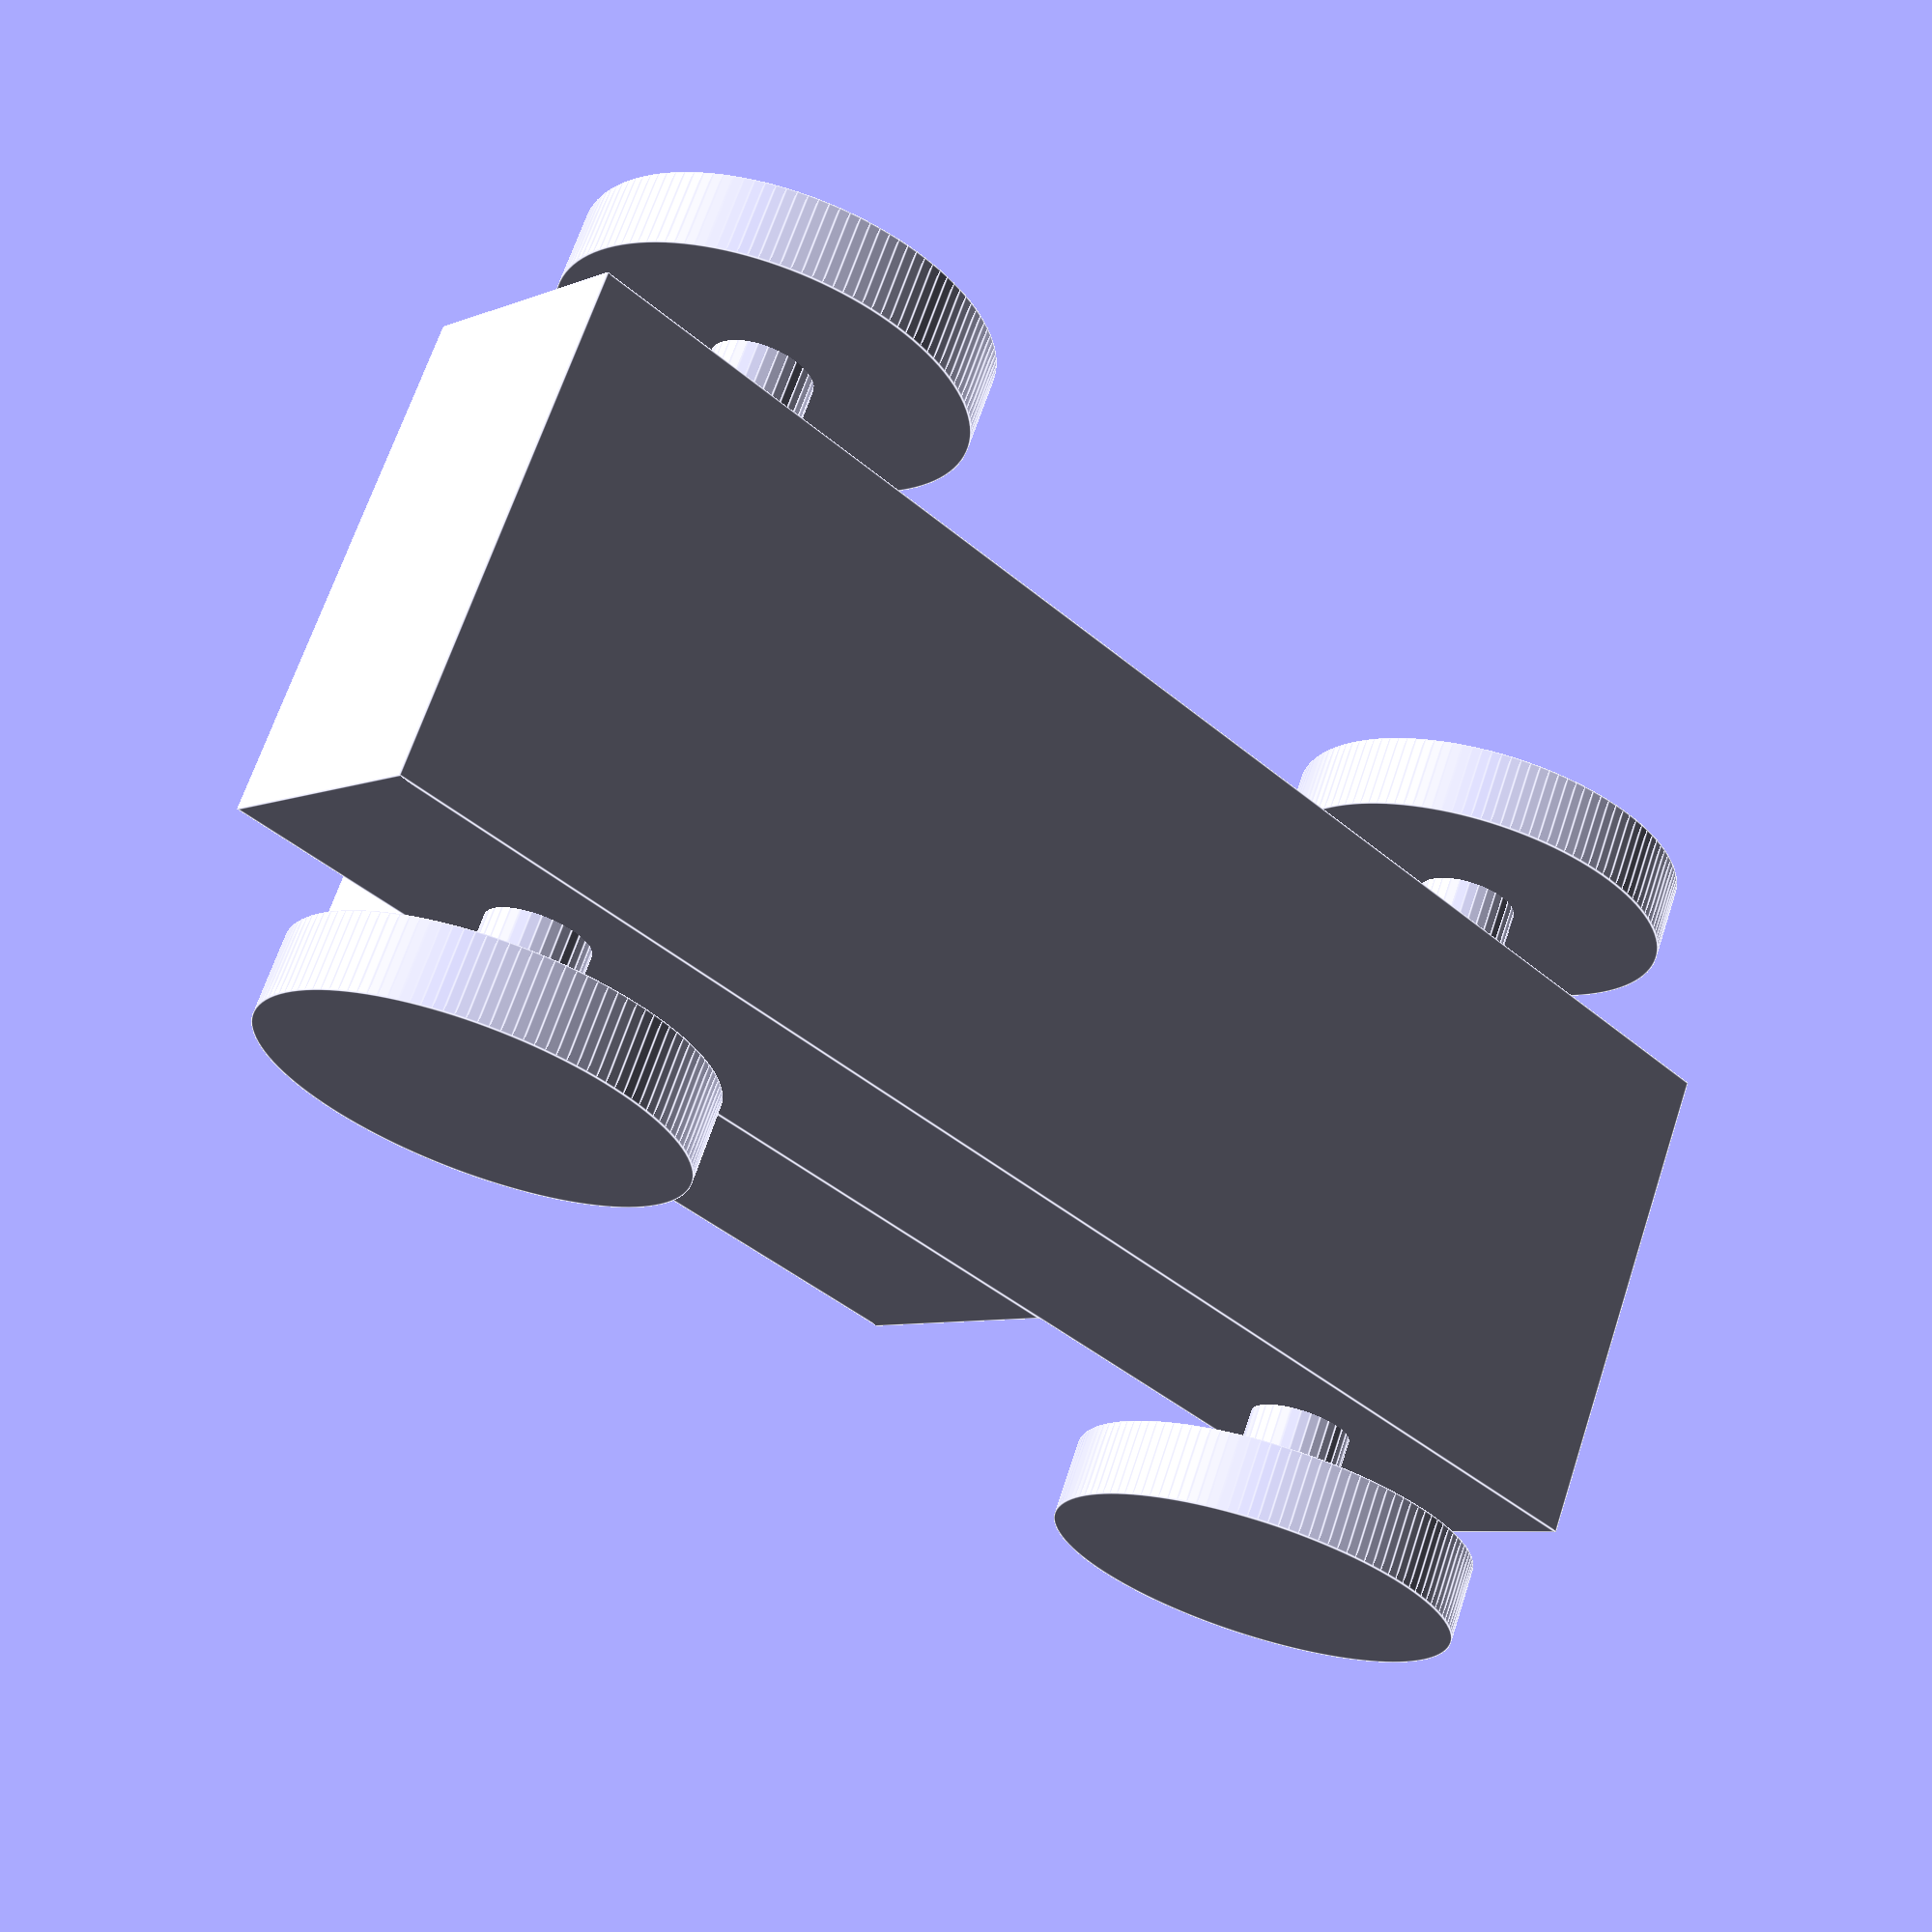
<openscad>
$fa = 1;
$fs = 0.4;
// Car body base
cube([60,20,10],center=true);
// Car body top
translate([5,0,10 - 0.001])
    cube([30,20,10],center=true);
// Front left wheel
translate([-20,-15,0])
    rotate([90,0,0])
    cylinder(h=3,r=8,center=true);
// Front right wheel
translate([-20,15,0])
    rotate([90,0,0])
    cylinder(h=3,r=8,center=true);
// Rear left wheel
translate([20,-15,0])
    rotate([90,0,0])
    cylinder(h=3,r=8,center=true);
// Rear right wheel
translate([20,15,0])
    rotate([90,0,0])
    cylinder(h=3,r=8,center=true);
// Front axle
translate([-20,0,0])
    rotate([90,0,0])
    cylinder(h=30,r=2,center=true);
// Rear axle
translate([20,0,0])
    rotate([90,0,0])
    cylinder(h=30,r=2,center=true);
</openscad>
<views>
elev=186.5 azim=155.7 roll=40.2 proj=p view=edges
</views>
